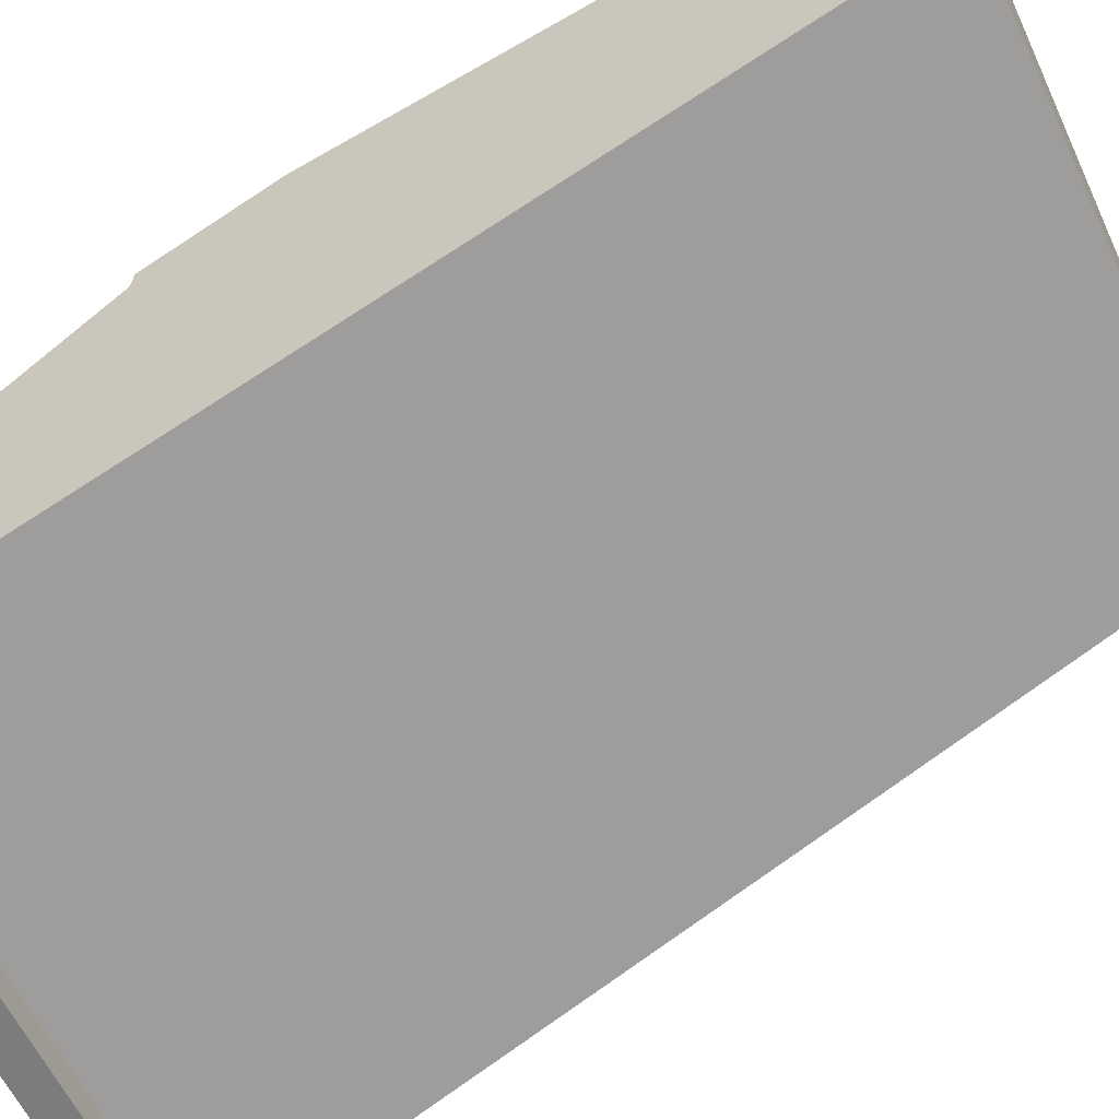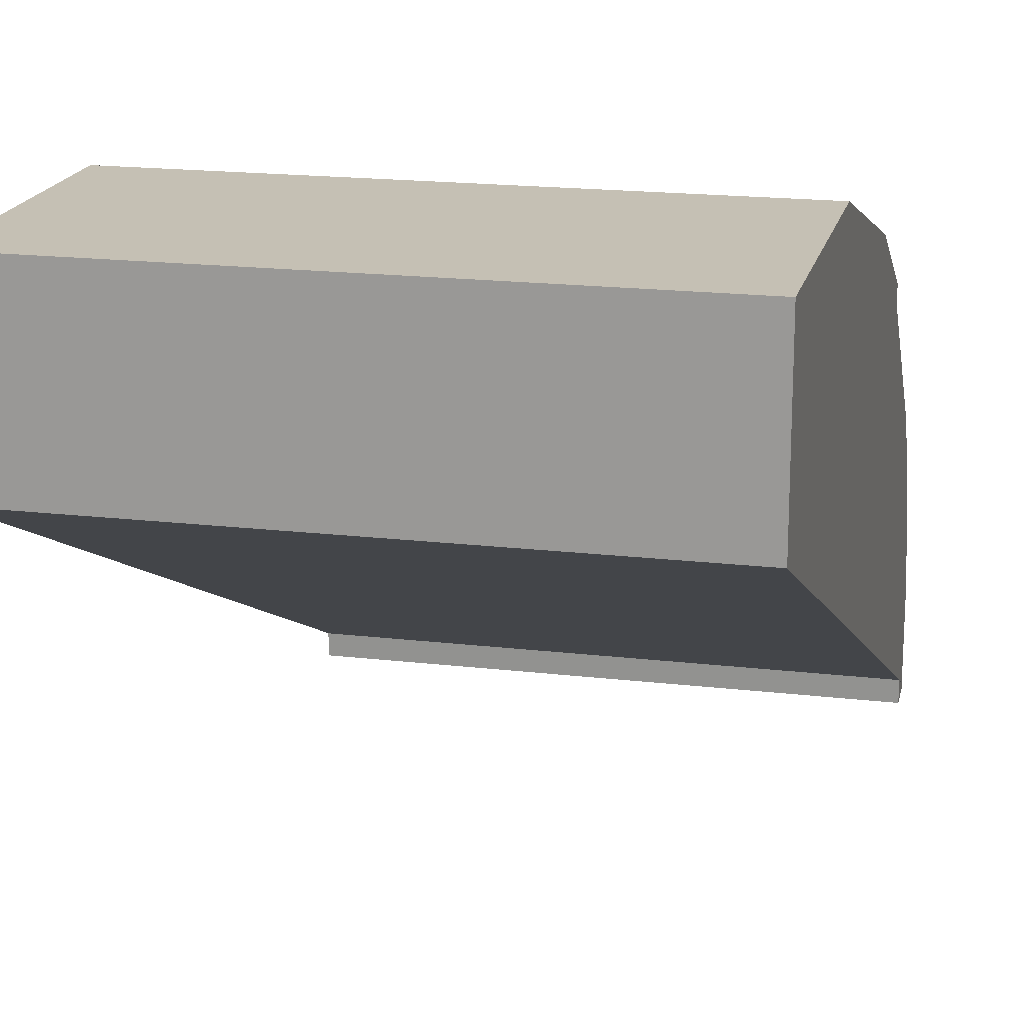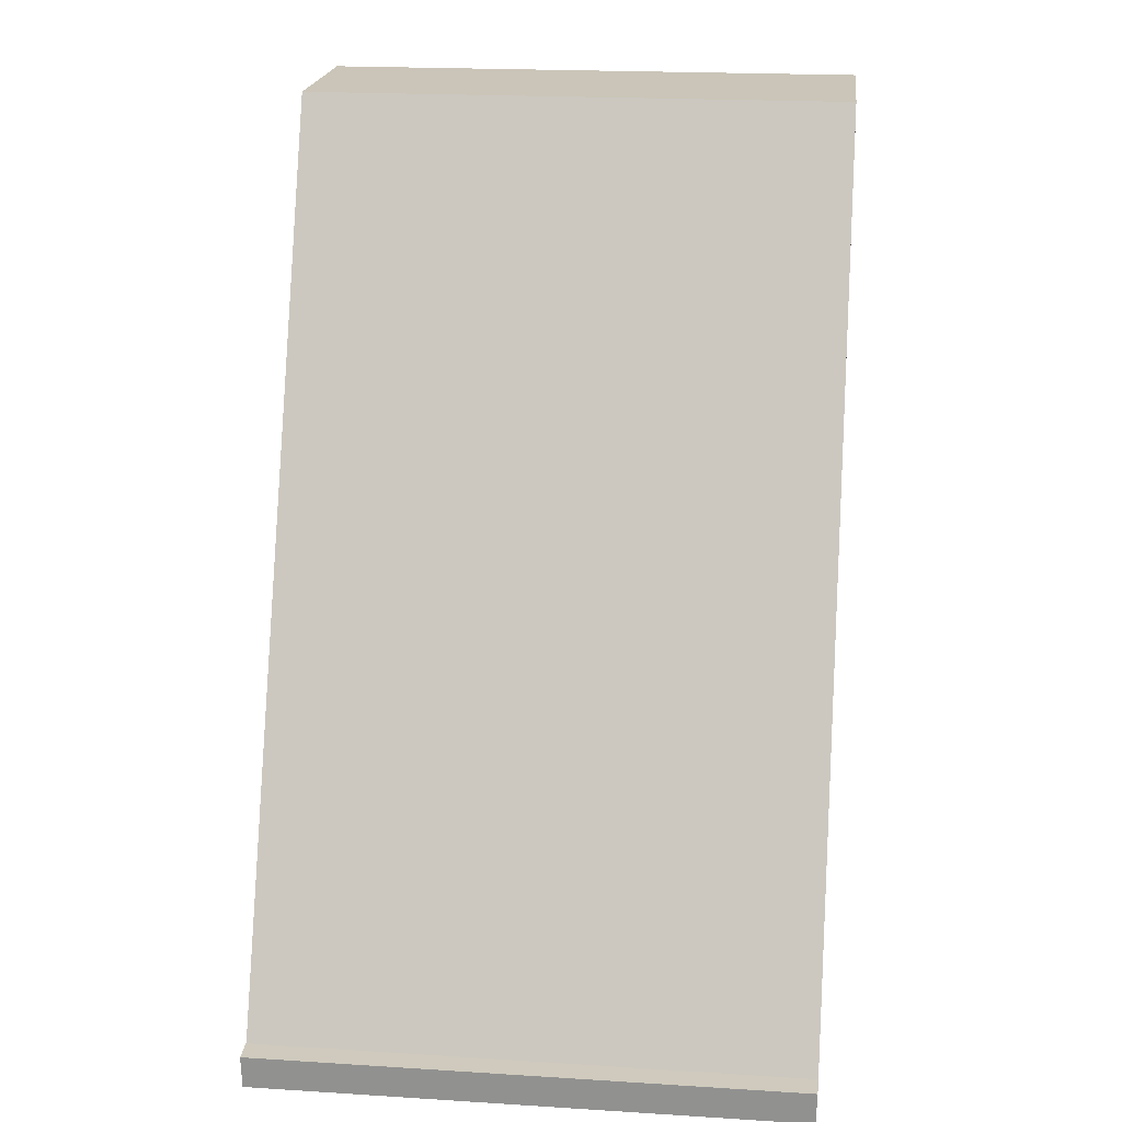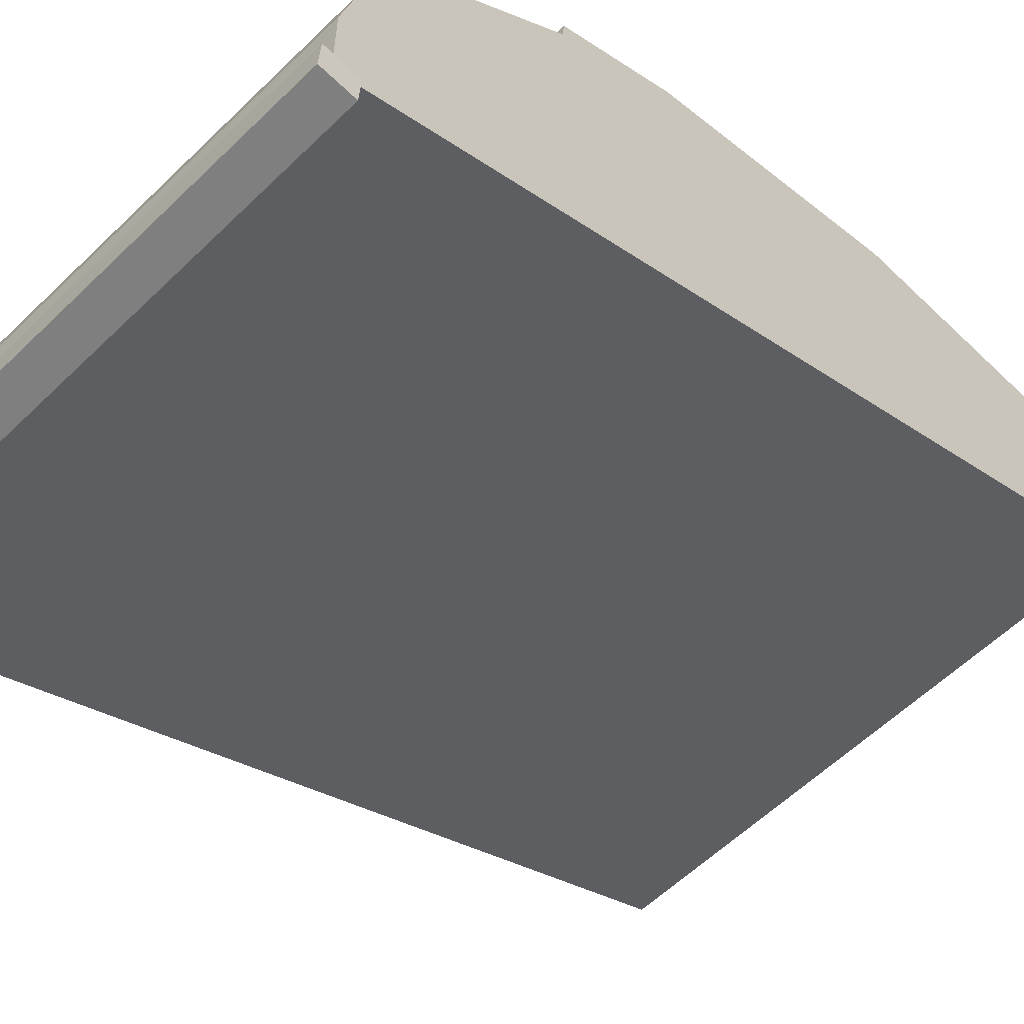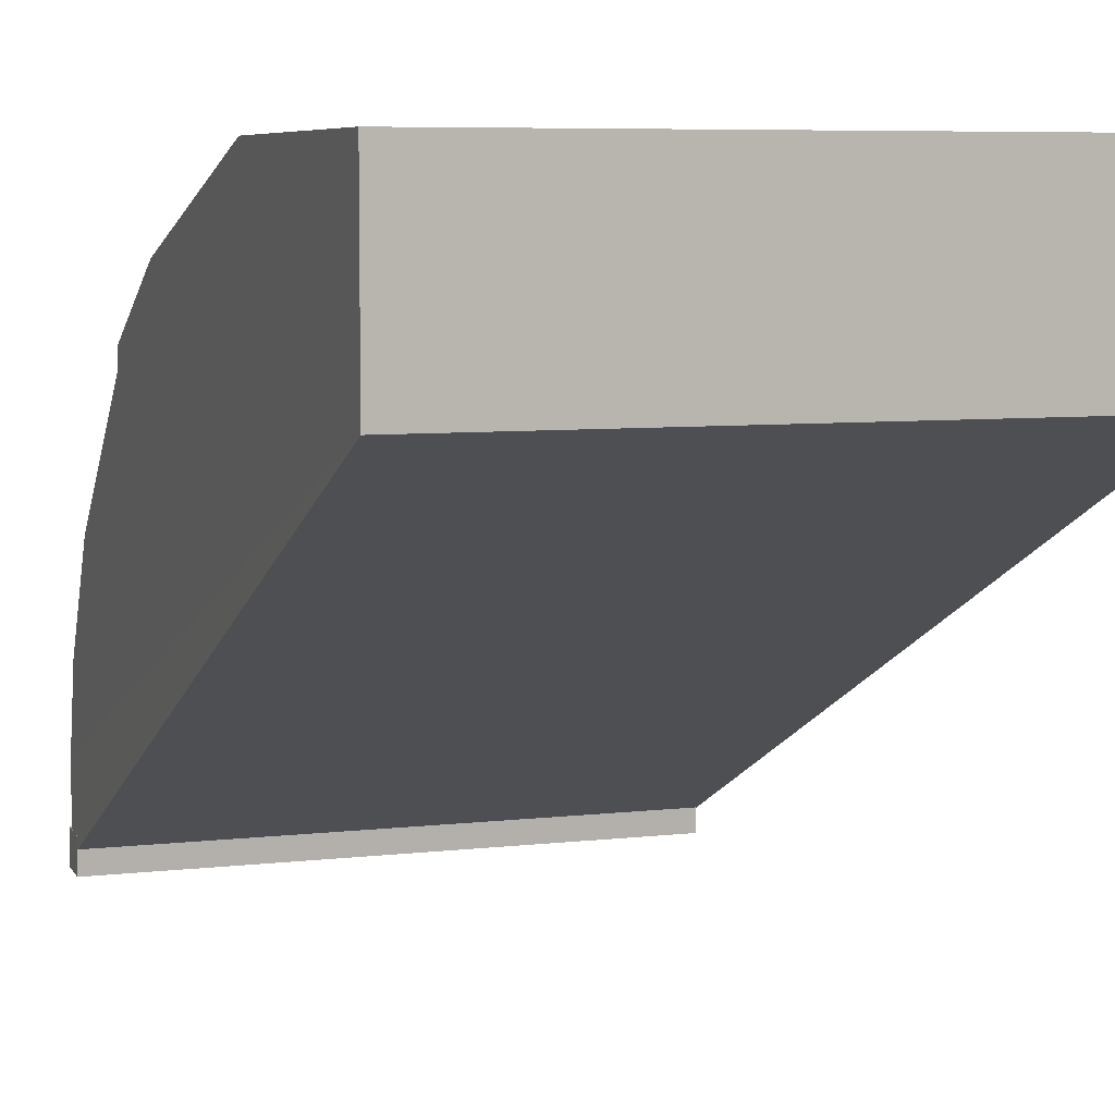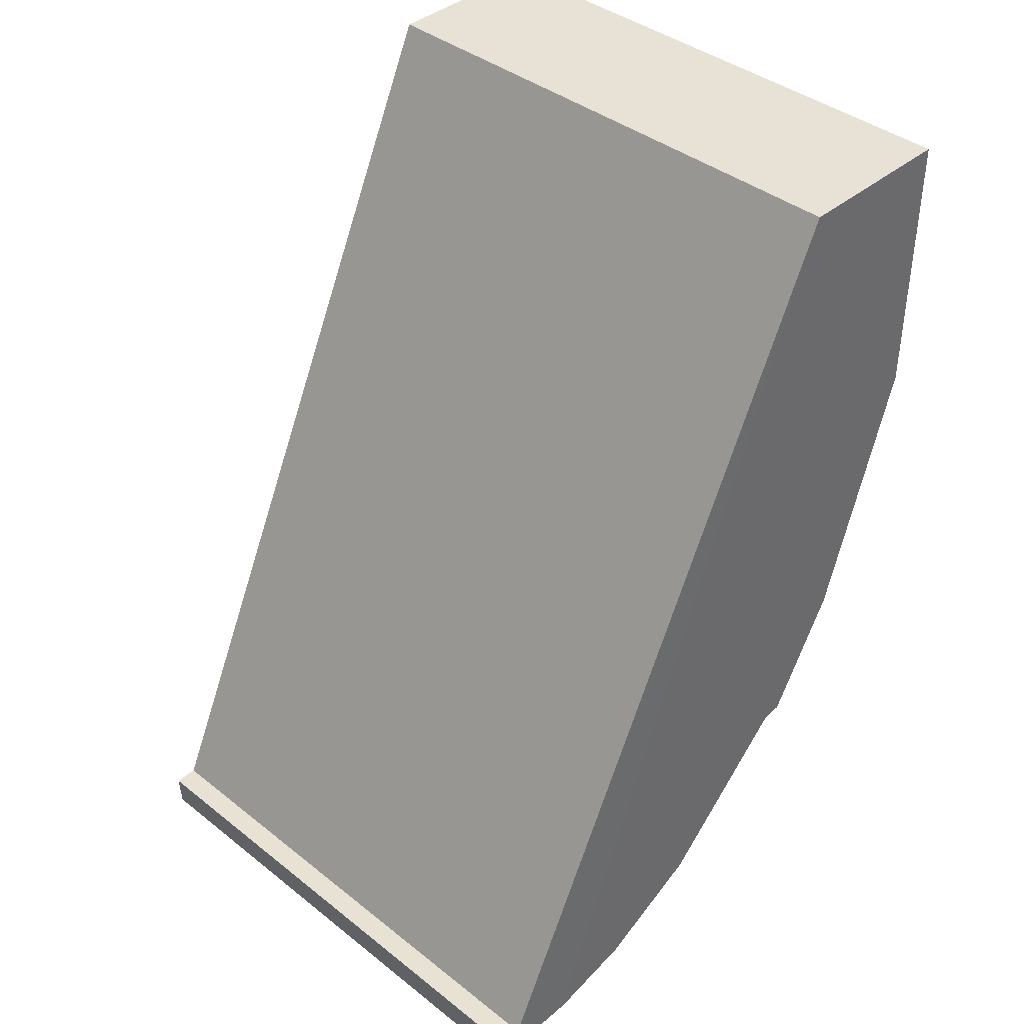
<metadata>
{"format":"obj","ext":"obj","renderer":"f3d","projection":"perspective","resolution":1024,"background":"white","views":[{"elev":-60.2,"azim":-65.1,"up":"+Y"},{"elev":18.3,"azim":12.9,"up":"+Y"},{"elev":20.5,"azim":6.5,"up":"+Z"},{"elev":-58.2,"azim":-134.9,"up":"+Y"},{"elev":6.4,"azim":-19.6,"up":"+Y"},{"elev":40.1,"azim":44.1,"up":"+Z"}]}
</metadata>
<code>
o cube
v 0.8899 0.08021 0.05089
v 0.8899 0.08021 0.04545
v 0.8899 0.08021 0.04545
v 0.8899 0.08021 0.05089
v 0.8899 0.08021 0.04545
v 0.8899 0.08021 0.04545
v -0.004615 0.04081 -0.04314
v -0.004615 -0.02163 -0.04586
v -0.003835 0.04351 -0.1049
v -0.003835 -0.01894 -0.1076
v -0.003834 0.7536 0.2976
v -0.003834 0.5021 0.04824
v -0.003772 0.1521 -0.0873
v -0.003803 0.3079 -0.05209
v 0.9962 0.5021 0.04824
v 0.9962 0.7536 0.2976
v 0.9961 0.3079 -0.05209
v 0.9962 0.1521 -0.0873
v -0.00391 0 -0.08742
v 0.9961 0 -0.08742
v 0.9954 0.04081 -0.04314
v 0.9946 0.04351 -0.1049
v 0.9946 -0.01894 -0.1076
v 0.9954 -0.02163 -0.04586
v -0.003833 1.062 1
v -0.003834 1.062 1.5
v -0.003795 0.75 1.5
v 0.9962 1.062 1
v 0.9962 1.062 1.5
v 0.9961 0.75 1.5
v 0.9962 0.9125 0.5188
v -0.003833 0.9125 0.5187
v 0.9962 0.7896 0.3009
v -0.003833 0.7896 0.3009
f 23 22 21 24
f 16 15 12 11
f 15 17 14 12
f 17 18 13 14
f 7 21 22 9
f 9 22 23 10
f 10 23 24 8
f 8 24 21 7
f 10 8 7 9
f 18 20 19 13
f 25 26 29 28
f 30 29 26 27
f 19 20 30 27
f 28 31 32 25
f 31 33 34 32
f 33 16 11 34
f 33 31 16
f 32 34 11
f 19 27 13
f 14 13 27
f 12 14 27
f 12 27 11
f 32 11 27
f 25 32 27
f 26 25 27
f 28 29 30
f 31 28 30
f 16 31 30
f 16 30 15
f 17 15 30
f 18 17 30
f 20 18 30

</code>
